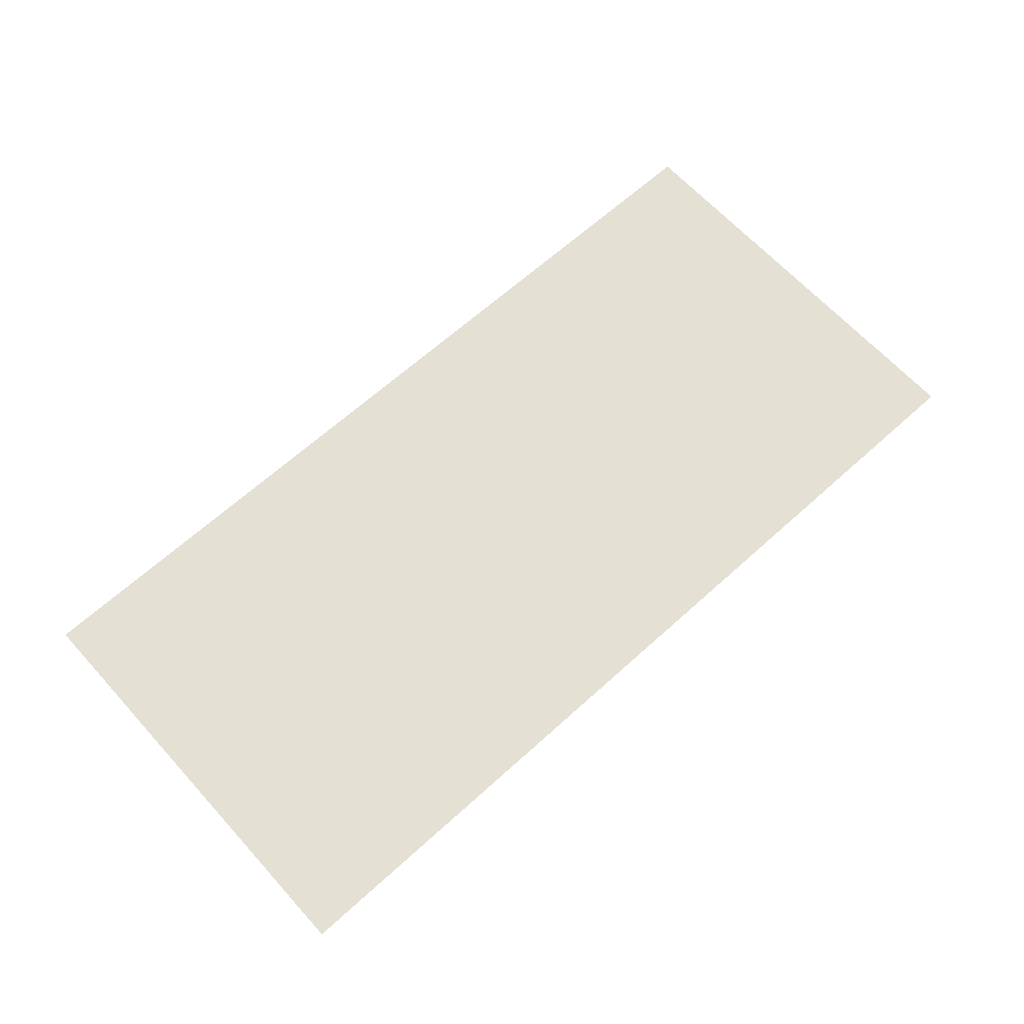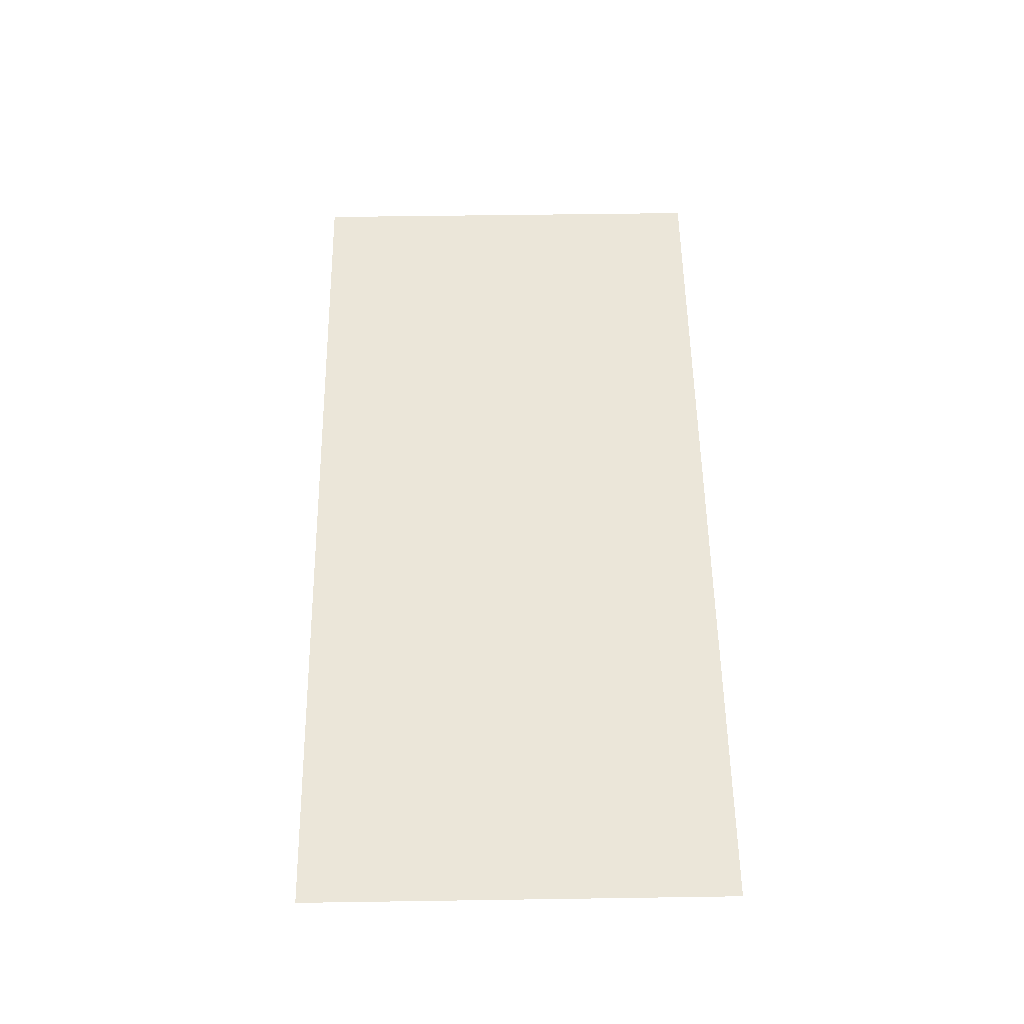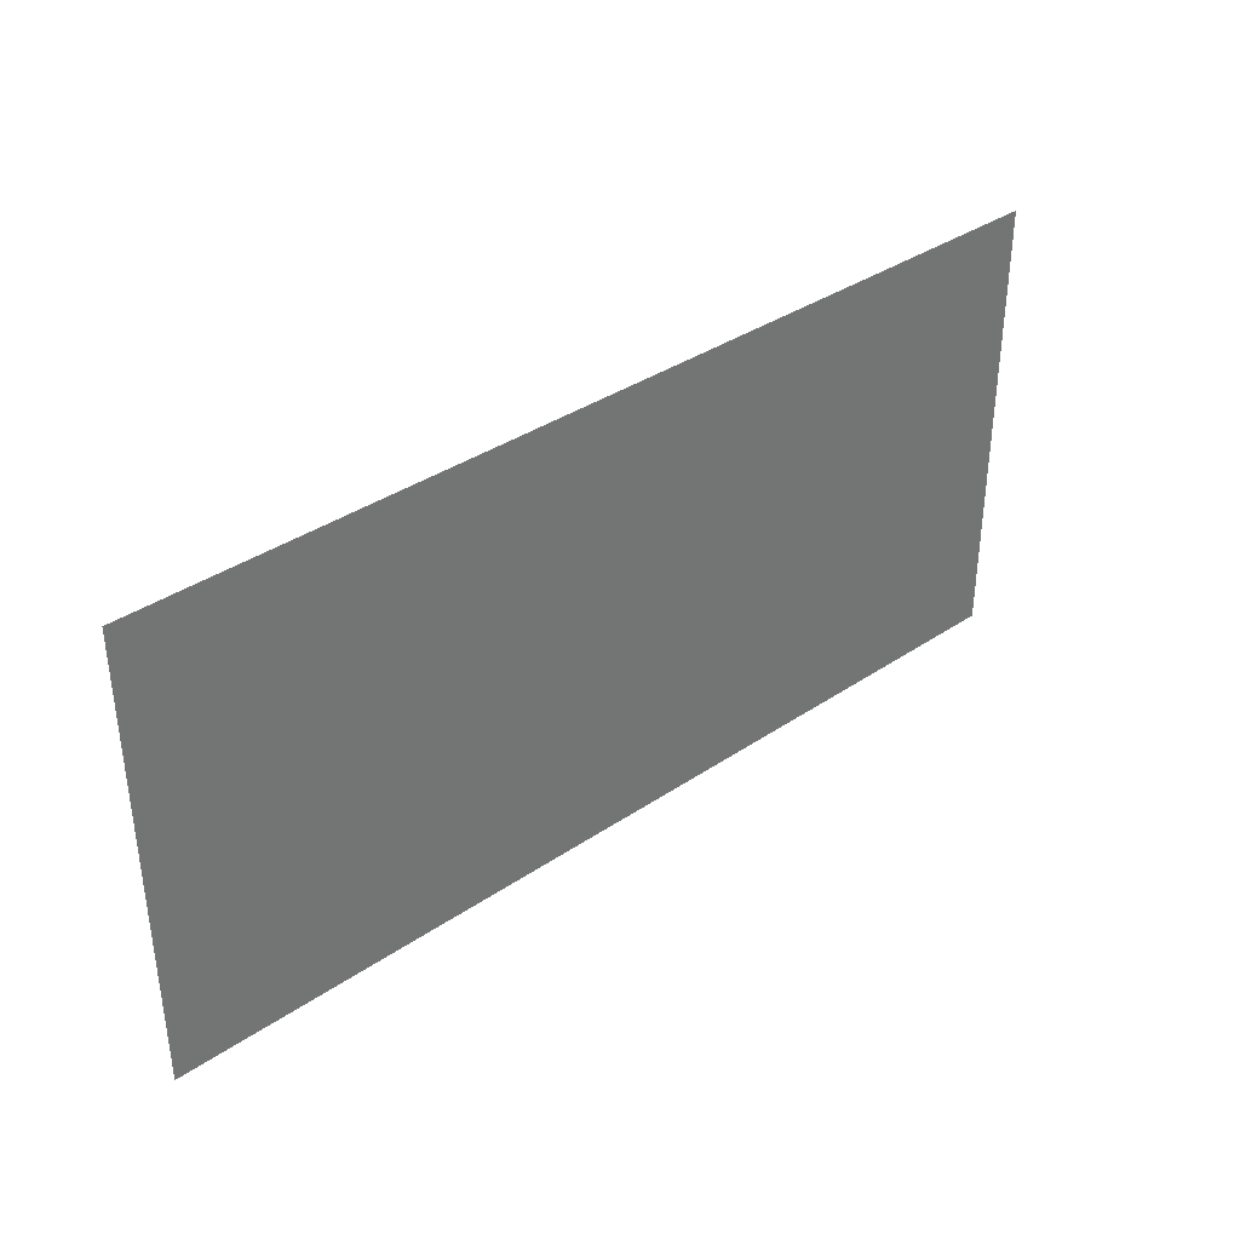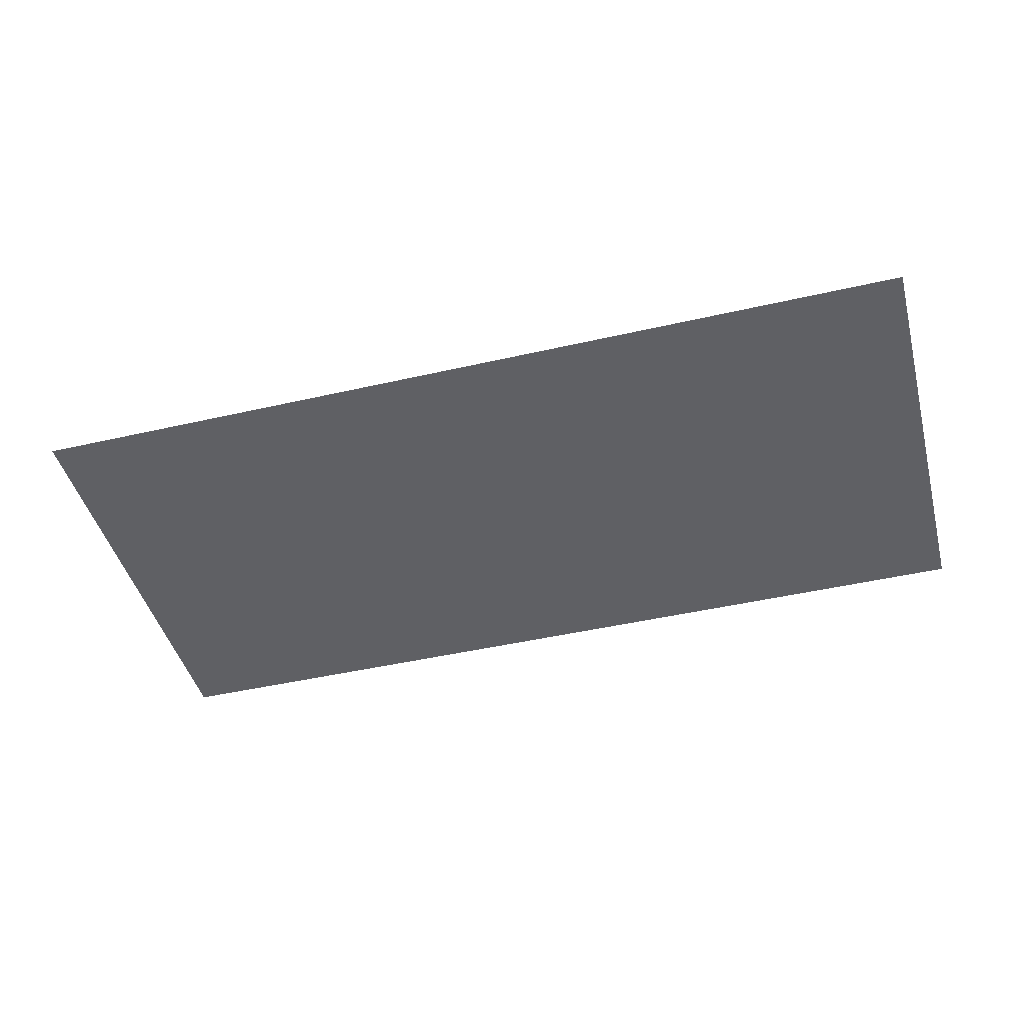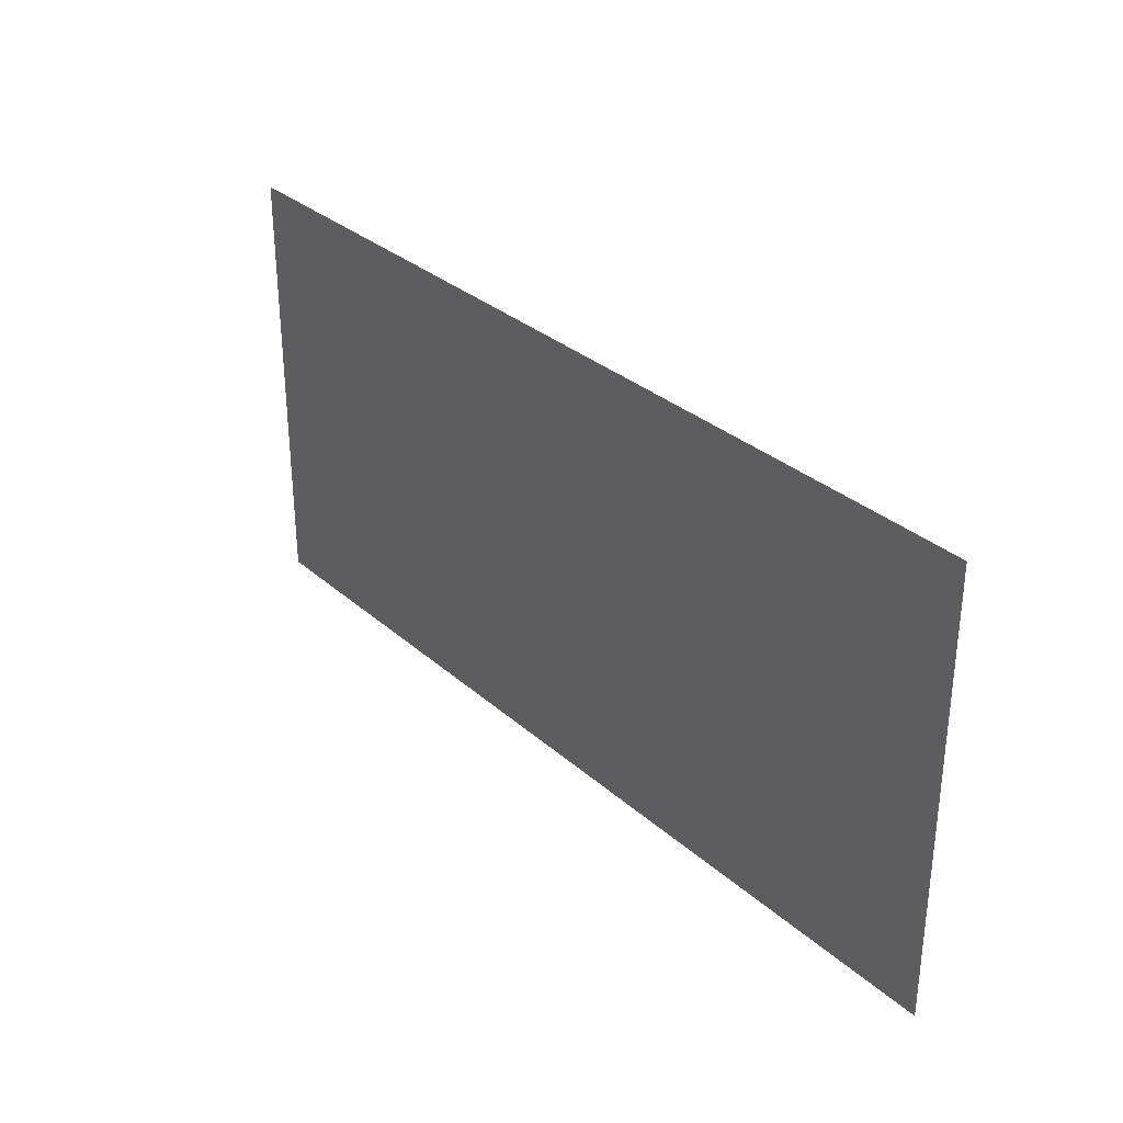
<metadata>
{"format":"obj","ext":"obj","renderer":"f3d","projection":"perspective","resolution":1024,"background":"white","views":[{"elev":65.3,"azim":-42.3,"up":"+Y"},{"elev":55.5,"azim":-90.9,"up":"+Y"},{"elev":36.4,"azim":138.6,"up":"+Z"},{"elev":-45.1,"azim":-165.1,"up":"+Y"},{"elev":31.5,"azim":-129.1,"up":"+Z"}]}
</metadata>
<code>
g ENV_SY02_Gauntlet_10_Section_C_02_Decal_MO
v 3.796 22.08 -44.93
v 3.796 22.08 -41.47
v -3.469 22.08 -41.47
v -3.469 22.08 -44.93
g ENV_SY02_Gauntlet_10_Section_C_02_Decal_MO_0
f 3 2 1
f 4 3 1

</code>
